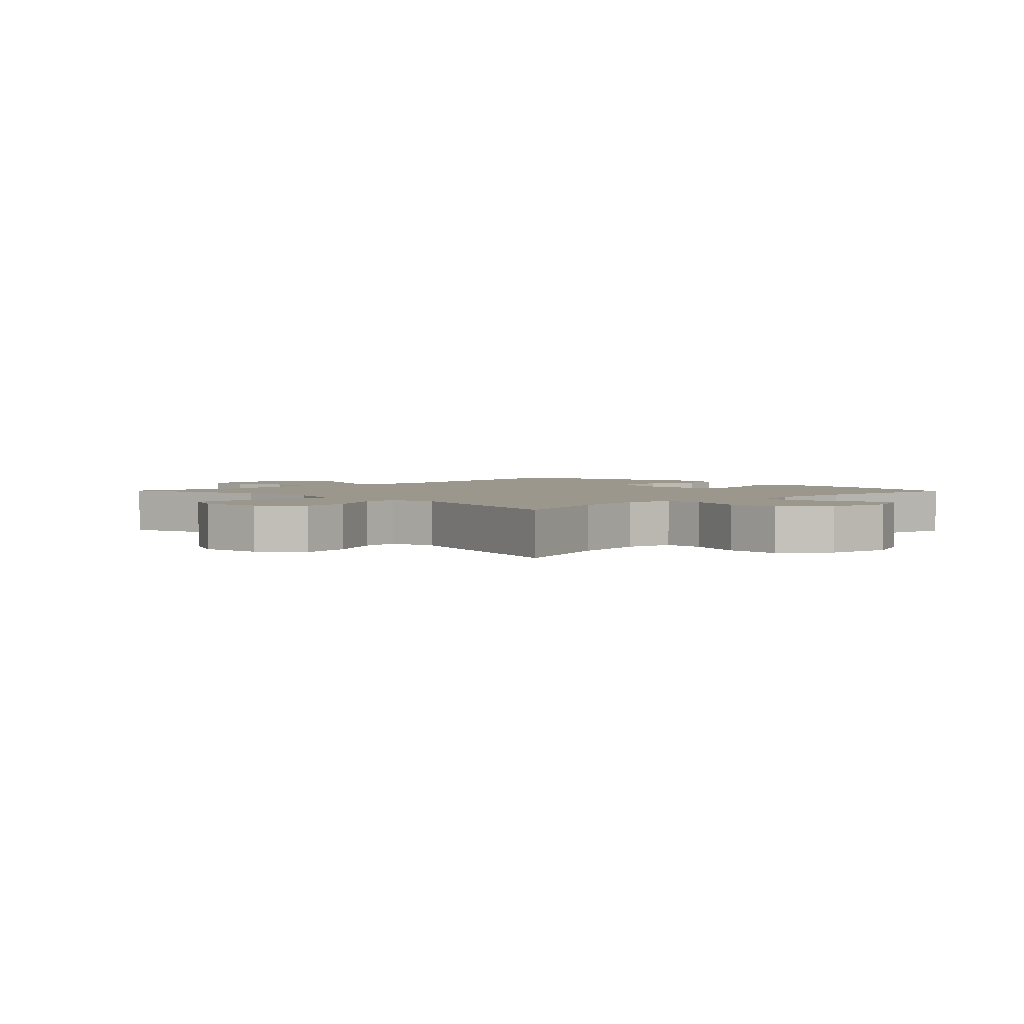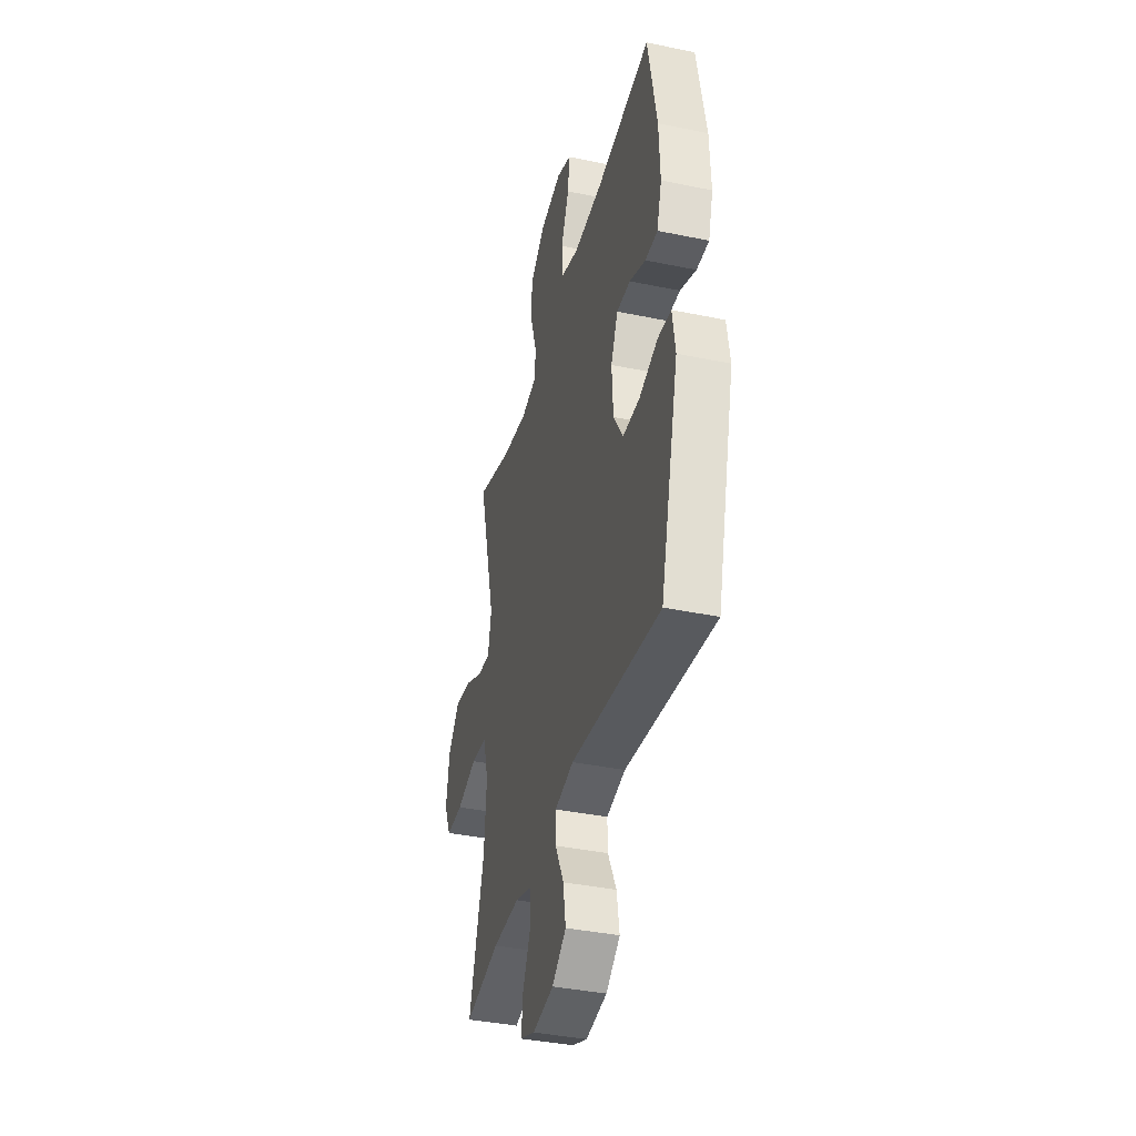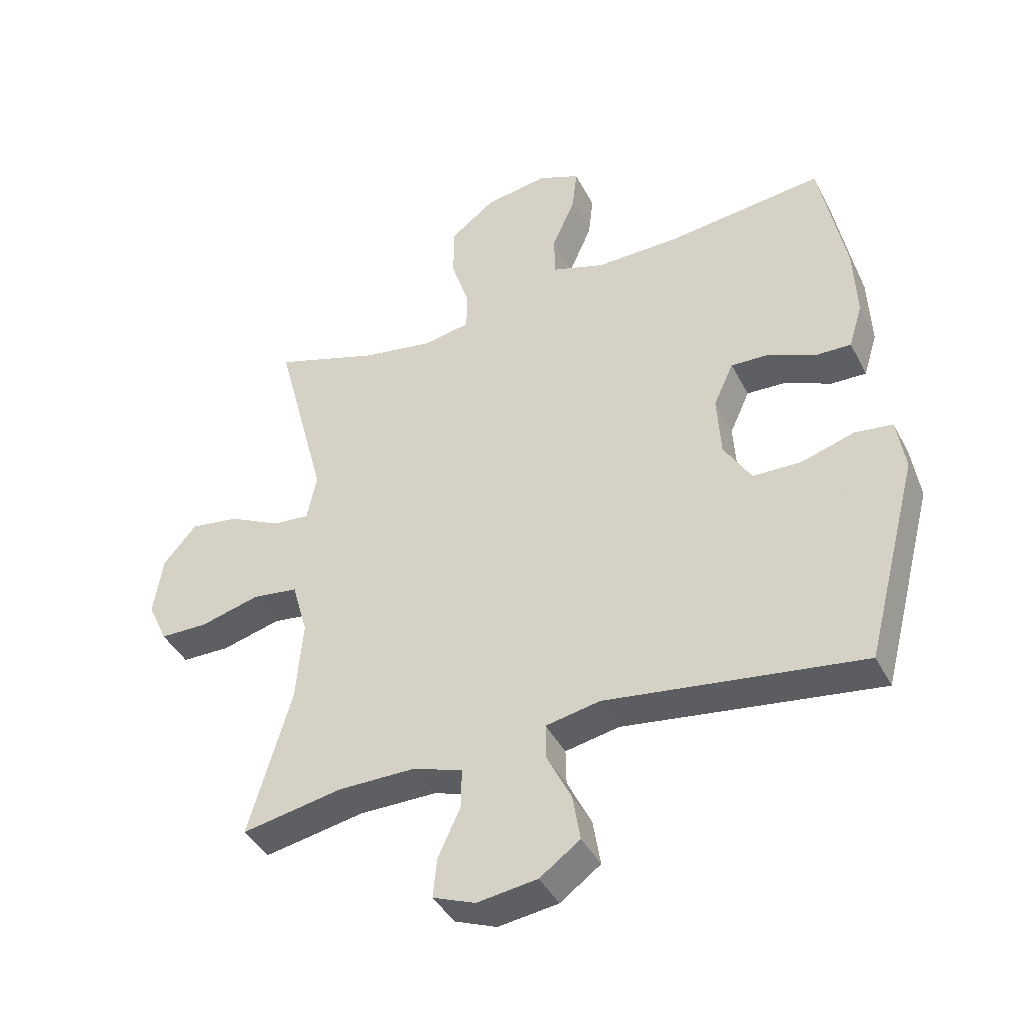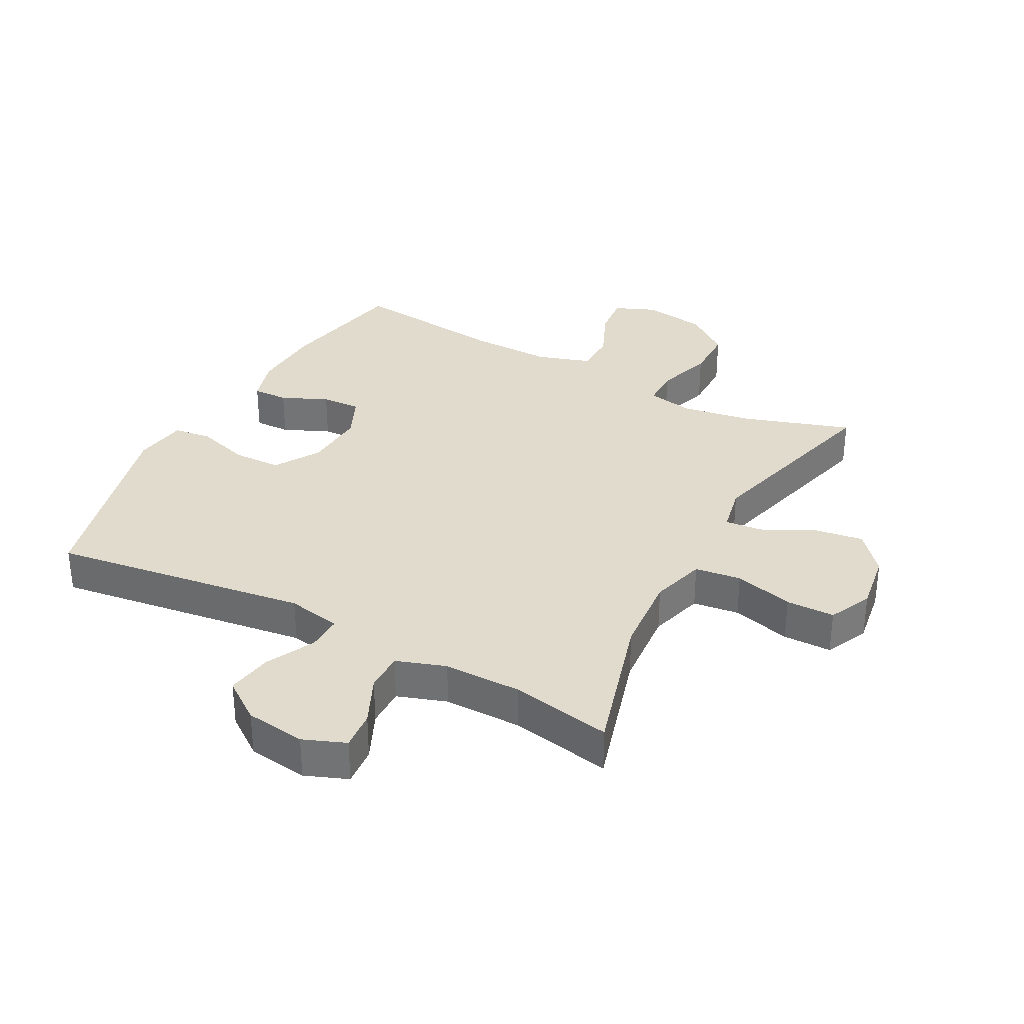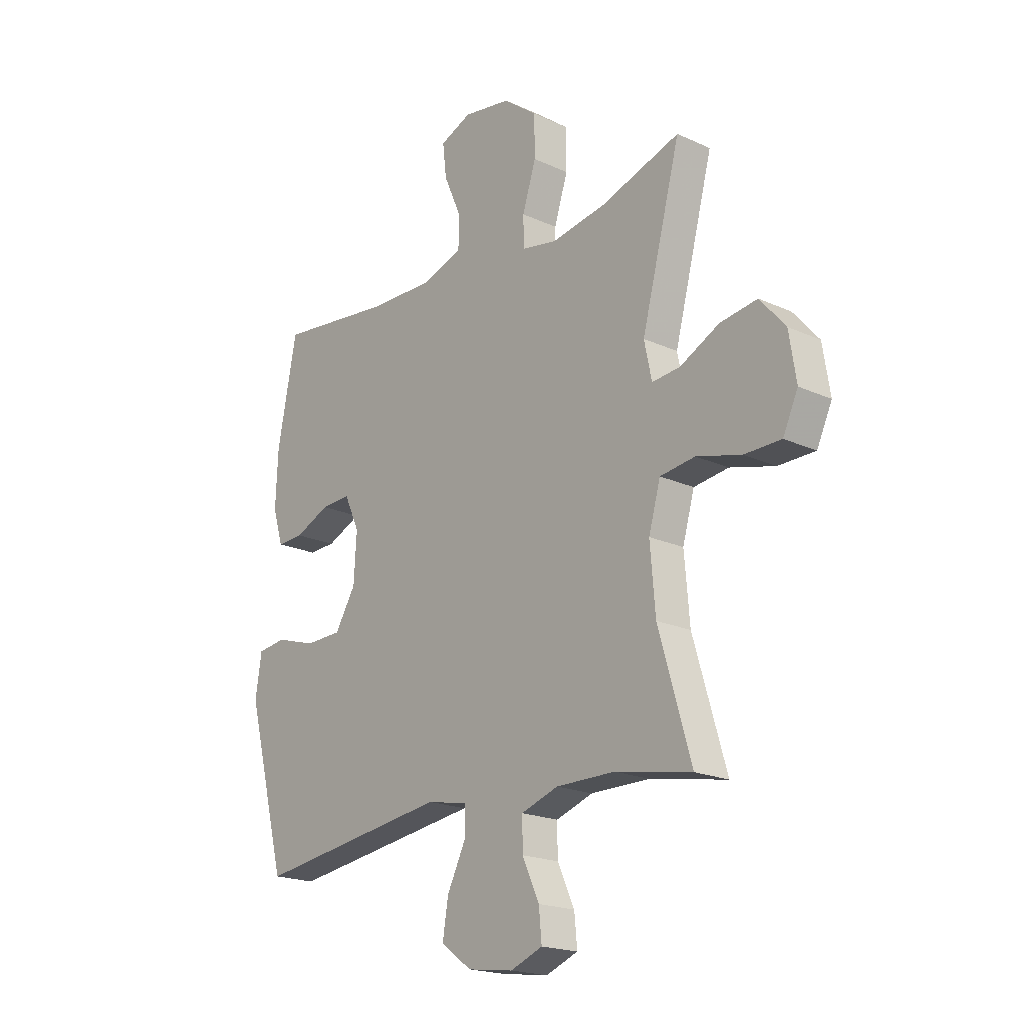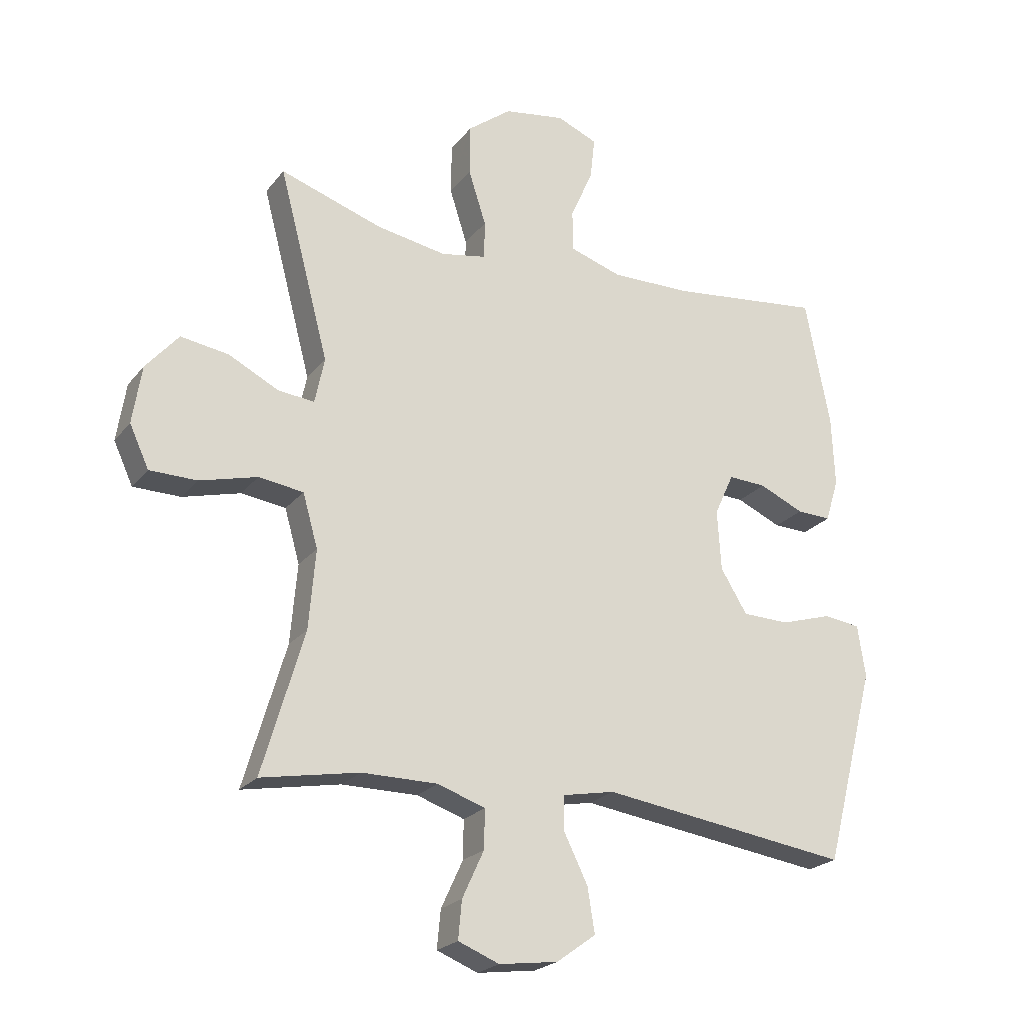
<metadata>
{"format":"obj","ext":"obj","renderer":"f3d","projection":"perspective","resolution":1024,"background":"white","views":[{"elev":2.8,"azim":-44.2,"up":"+Y"},{"elev":-38.8,"azim":75.4,"up":"+Z"},{"elev":-41.3,"azim":25.4,"up":"+Z"},{"elev":33.3,"azim":-151.7,"up":"+Y"},{"elev":-19.6,"azim":-130.6,"up":"+Z"},{"elev":-22.7,"azim":-27.9,"up":"+Z"}]}
</metadata>
<code>
v -0.5 0.07 0.5
v -0.331 0.07 0.444
v -0.215 0.07 0.424
v -0.14 0.07 0.438
v -0.139 0.07 0.501
v -0.168 0.07 0.591
v -0.167 0.07 0.676
v -0.095 0.07 0.731
v 0.006 0.07 0.747
v 0.073 0.07 0.719
v 0.065 0.07 0.649
v 0.028 0.07 0.565
v 0.029 0.07 0.497
v 0.115 0.07 0.469
v 0.249 0.07 0.471
v 0.5 0.07 0.5
v 0.541 0.07 0.288
v 0.546 0.07 0.172
v 0.524 0.07 0.1
v 0.467 0.07 0.102
v 0.393 0.07 0.135
v 0.33 0.07 0.138
v 0.298 0.07 0.068
v 0.304 0.07 -0.032
v 0.348 0.07 -0.104
v 0.426 0.07 -0.106
v 0.511 0.07 -0.08
v 0.572 0.07 -0.088
v 0.585 0.07 -0.174
v 0.5 0.07 -0.5
v 0.088 0.07 -0.442
v 0.001 0.07 -0.459
v 0.002 0.07 -0.516
v 0.041 0.07 -0.595
v 0.053 0.07 -0.669
v -0.012 0.07 -0.716
v -0.109 0.07 -0.729
v -0.177 0.07 -0.702
v -0.171 0.07 -0.639
v -0.135 0.07 -0.561
v -0.134 0.07 -0.497
v -0.213 0.07 -0.47
v -0.338 0.07 -0.47
v -0.5 0.07 -0.5
v -0.431 0.07 -0.264
v -0.42 0.07 -0.133
v -0.445 0.07 -0.045
v -0.519 0.07 -0.035
v -0.614 0.07 -0.06
v -0.692 0.07 -0.059
v -0.724 0.07 0.01
v -0.709 0.07 0.106
v -0.655 0.07 0.169
v -0.576 0.07 0.157
v -0.493 0.07 0.115
v -0.433 0.07 0.109
v -0.417 0.07 0.185
v -0.5 0 0.5
v -0.331 0 0.444
v -0.215 0 0.424
v -0.14 0 0.438
v -0.139 0 0.501
v -0.168 0 0.591
v -0.167 0 0.676
v -0.095 0 0.731
v 0.006 0 0.747
v 0.073 0 0.719
v 0.065 0 0.649
v 0.028 0 0.565
v 0.029 0 0.497
v 0.115 0 0.469
v 0.249 0 0.471
v 0.5 0 0.5
v 0.541 0 0.288
v 0.546 0 0.172
v 0.524 0 0.1
v 0.467 0 0.102
v 0.393 0 0.135
v 0.33 0 0.138
v 0.298 0 0.068
v 0.304 0 -0.032
v 0.348 0 -0.104
v 0.426 0 -0.106
v 0.511 0 -0.08
v 0.572 0 -0.088
v 0.585 0 -0.174
v 0.5 0 -0.5
v 0.088 0 -0.442
v 0.001 0 -0.459
v 0.002 0 -0.516
v 0.041 0 -0.595
v 0.053 0 -0.669
v -0.012 0 -0.716
v -0.109 0 -0.729
v -0.177 0 -0.702
v -0.171 0 -0.639
v -0.135 0 -0.561
v -0.134 0 -0.497
v -0.213 0 -0.47
v -0.338 0 -0.47
v -0.5 0 -0.5
v -0.431 0 -0.264
v -0.42 0 -0.133
v -0.445 0 -0.045
v -0.519 0 -0.035
v -0.614 0 -0.06
v -0.692 0 -0.059
v -0.724 0 0.01
v -0.709 0 0.106
v -0.655 0 0.169
v -0.576 0 0.157
v -0.493 0 0.115
v -0.433 0 0.109
v -0.417 0 0.185
f 52 53 54 55
f 52 55 56
f 51 52 56
f 48 49 50 51
f 47 48 51 56
f 46 47 56 57
f 43 44 45
f 42 43 45 46
f 41 42 46 57
f 37 38 39 40
f 37 40 41
f 36 37 41
f 33 34 35 36
f 32 33 36 41
f 28 29 30 31
f 26 27 28 31
f 25 26 31 32
f 24 25 32 41
f 18 19 20 21
f 18 21 22
f 15 16 17 18
f 14 15 18 22
f 13 14 22 23
f 9 10 11 12
f 9 12 13
f 8 9 13
f 5 6 7 8
f 4 5 8 13
f 41 57 1 2
f 24 41 2 3
f 4 13 23 24
f 3 4 24
f 112 111 110 109
f 113 112 109
f 113 109 108
f 108 107 106 105
f 113 108 105 104
f 114 113 104 103
f 102 101 100
f 103 102 100 99
f 114 103 99 98
f 97 96 95 94
f 98 97 94
f 98 94 93
f 93 92 91 90
f 98 93 90 89
f 88 87 86 85
f 88 85 84 83
f 89 88 83 82
f 98 89 82 81
f 78 77 76 75
f 79 78 75
f 75 74 73 72
f 79 75 72 71
f 80 79 71 70
f 69 68 67 66
f 70 69 66
f 70 66 65
f 65 64 63 62
f 70 65 62 61
f 59 58 114 98
f 60 59 98 81
f 81 80 70 61
f 81 61 60
f 1 58 59 2
f 2 59 60 3
f 3 60 61 4
f 4 61 62 5
f 5 62 63 6
f 6 63 64 7
f 7 64 65 8
f 8 65 66 9
f 9 66 67 10
f 10 67 68 11
f 11 68 69 12
f 12 69 70 13
f 13 70 71 14
f 14 71 72 15
f 15 72 73 16
f 16 73 74 17
f 17 74 75 18
f 18 75 76 19
f 19 76 77 20
f 20 77 78 21
f 21 78 79 22
f 22 79 80 23
f 23 80 81 24
f 24 81 82 25
f 25 82 83 26
f 26 83 84 27
f 27 84 85 28
f 28 85 86 29
f 29 86 87 30
f 30 87 88 31
f 31 88 89 32
f 32 89 90 33
f 33 90 91 34
f 34 91 92 35
f 35 92 93 36
f 36 93 94 37
f 37 94 95 38
f 38 95 96 39
f 39 96 97 40
f 40 97 98 41
f 41 98 99 42
f 42 99 100 43
f 43 100 101 44
f 44 101 102 45
f 45 102 103 46
f 46 103 104 47
f 47 104 105 48
f 48 105 106 49
f 49 106 107 50
f 50 107 108 51
f 51 108 109 52
f 52 109 110 53
f 53 110 111 54
f 54 111 112 55
f 55 112 113 56
f 56 113 114 57
f 57 114 58 1

</code>
